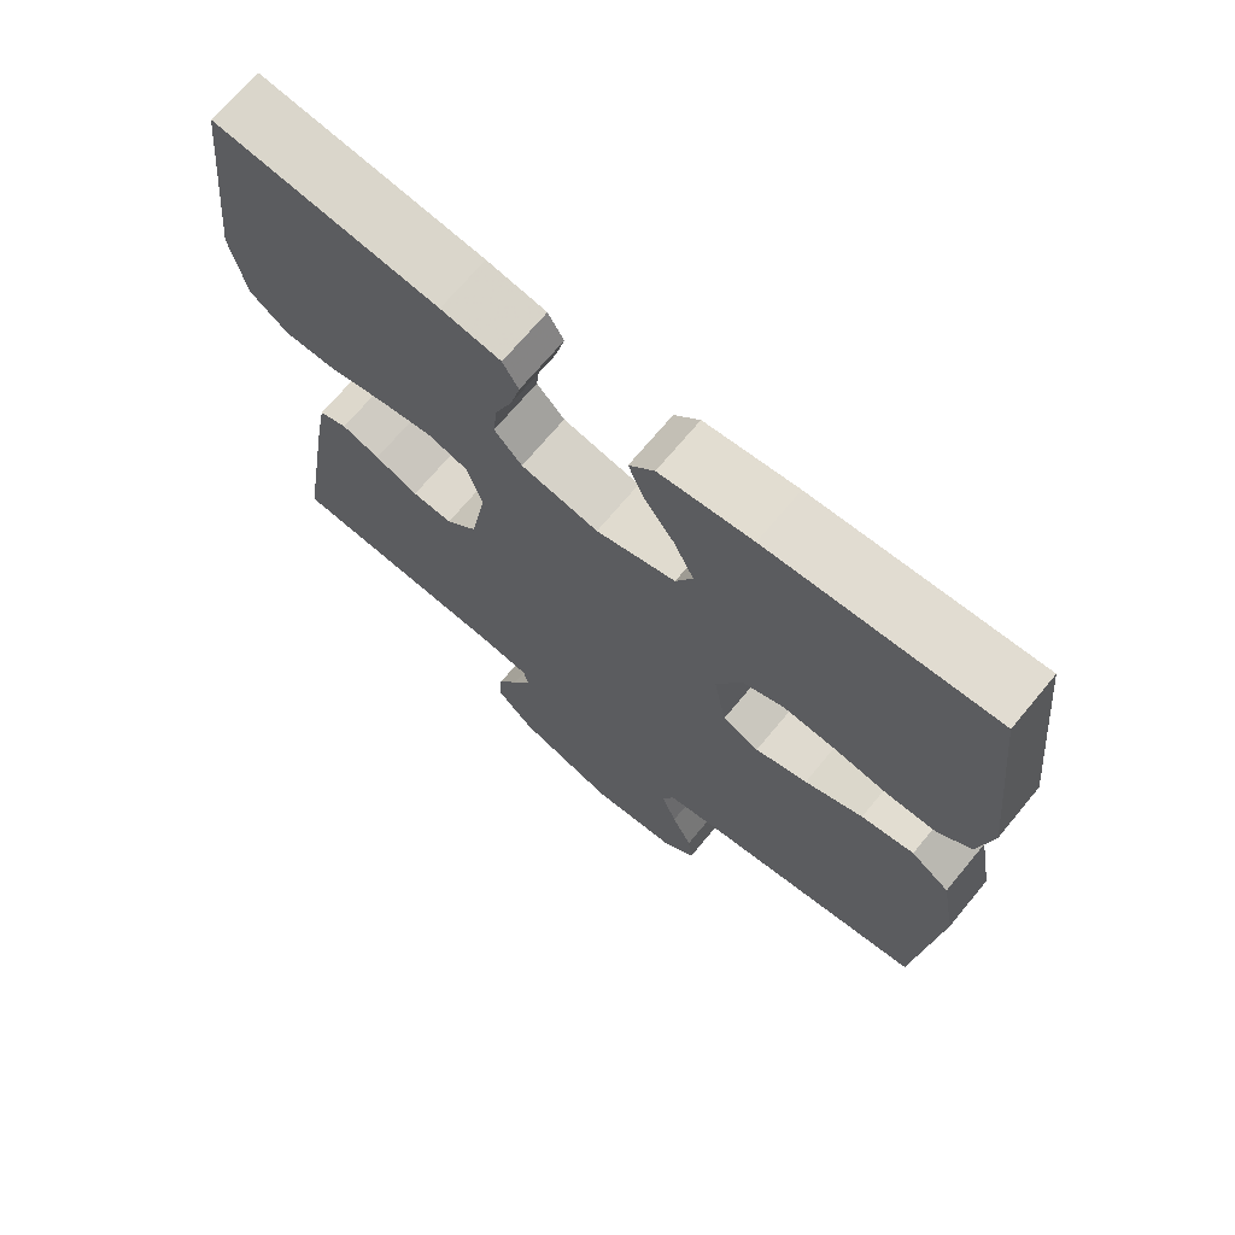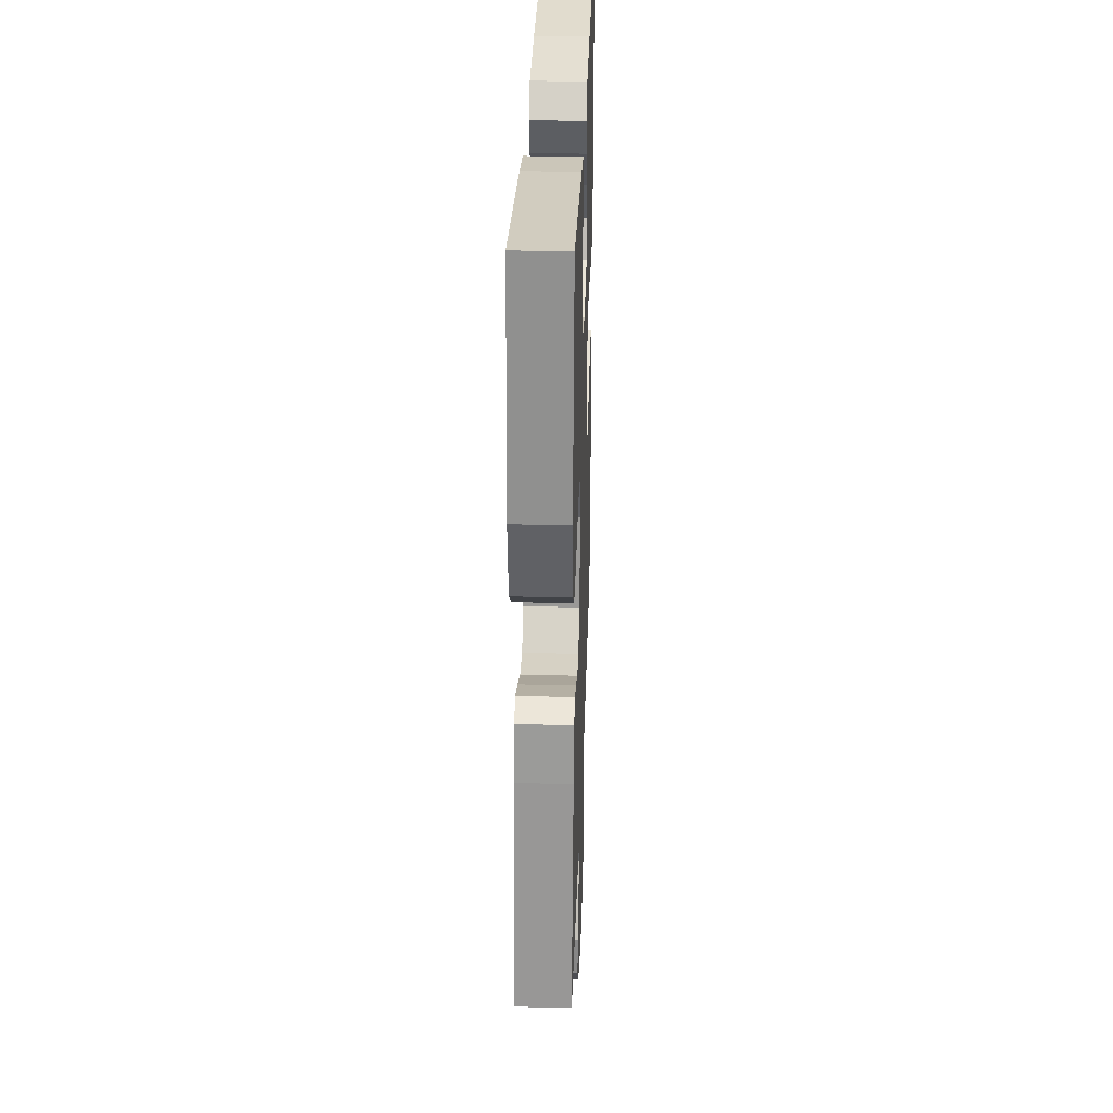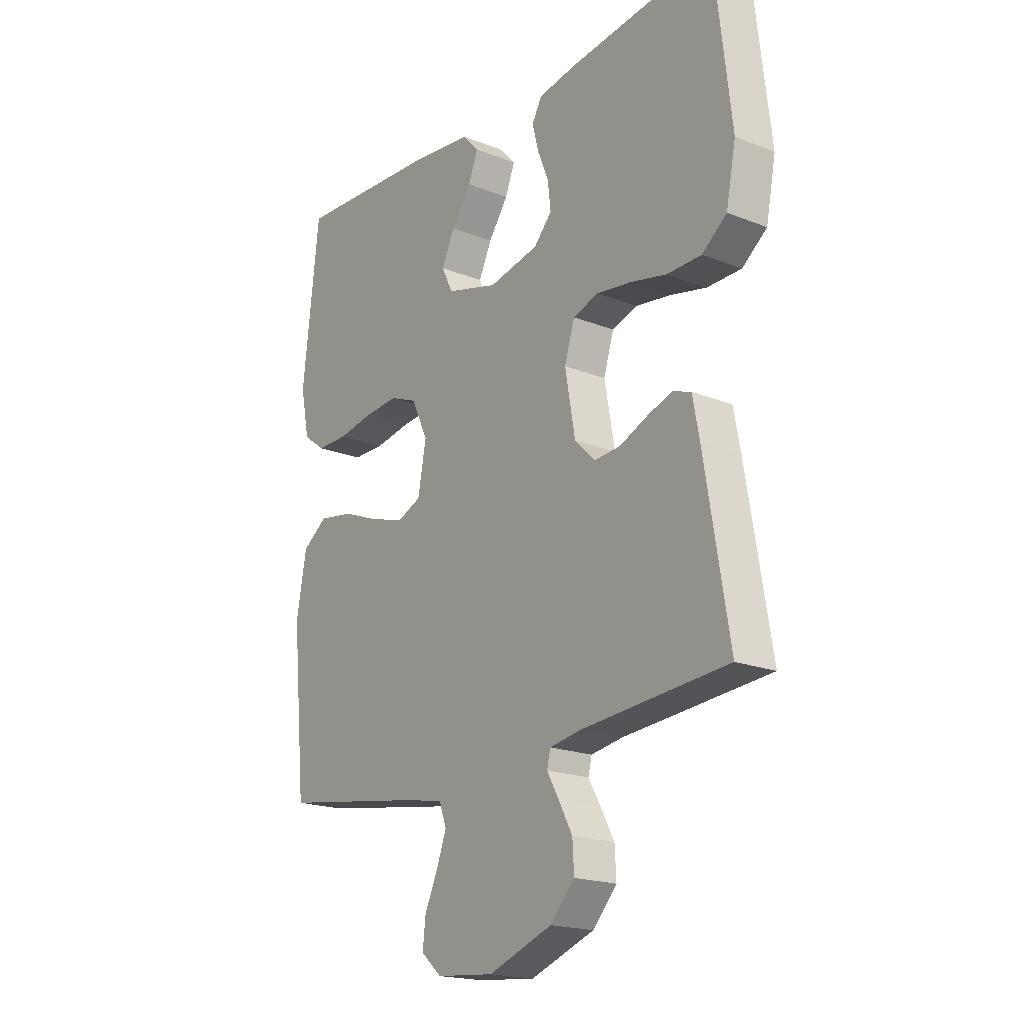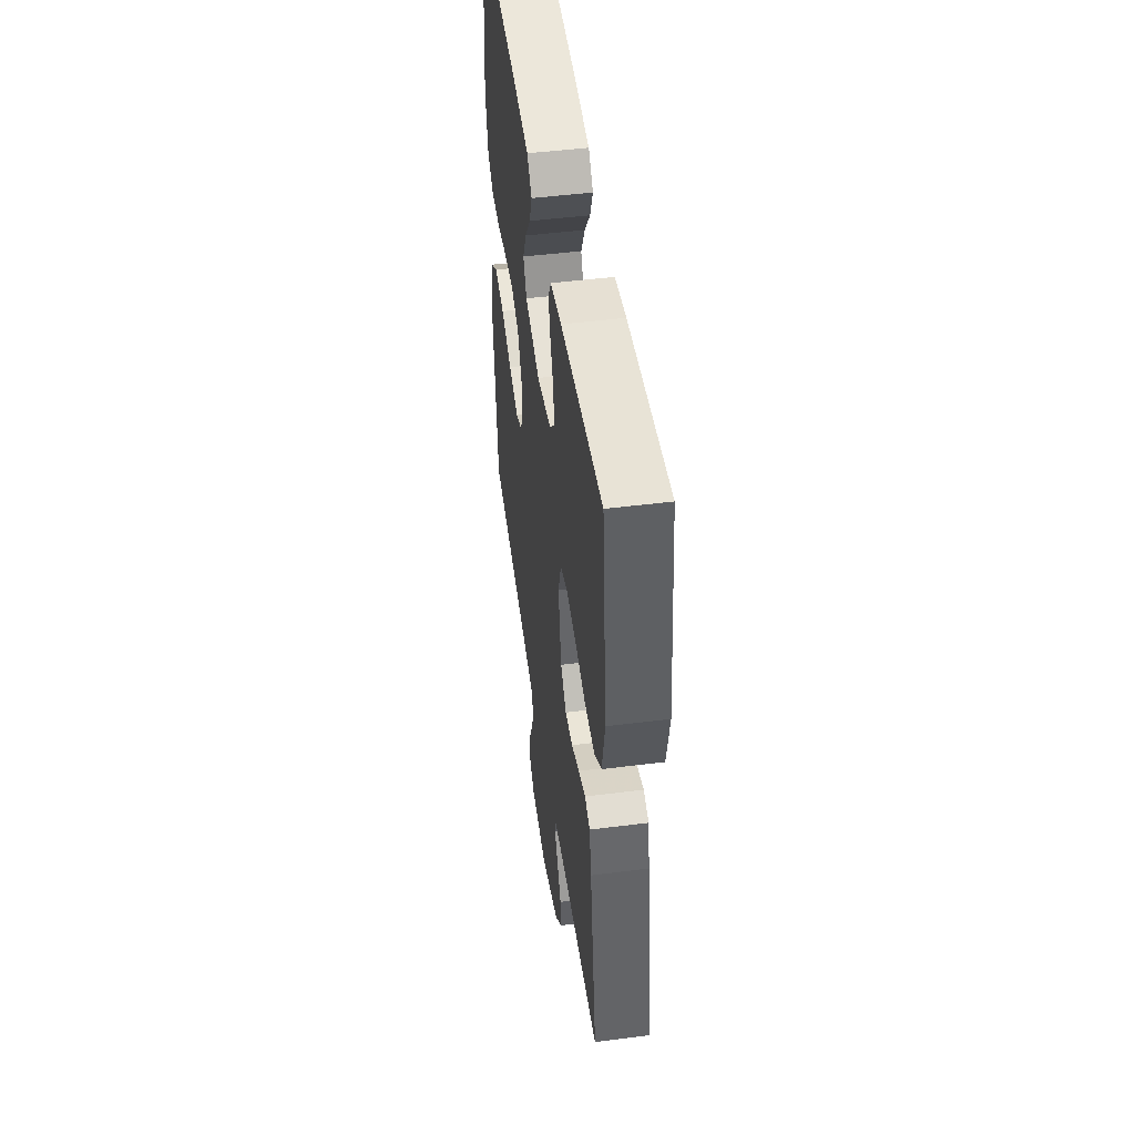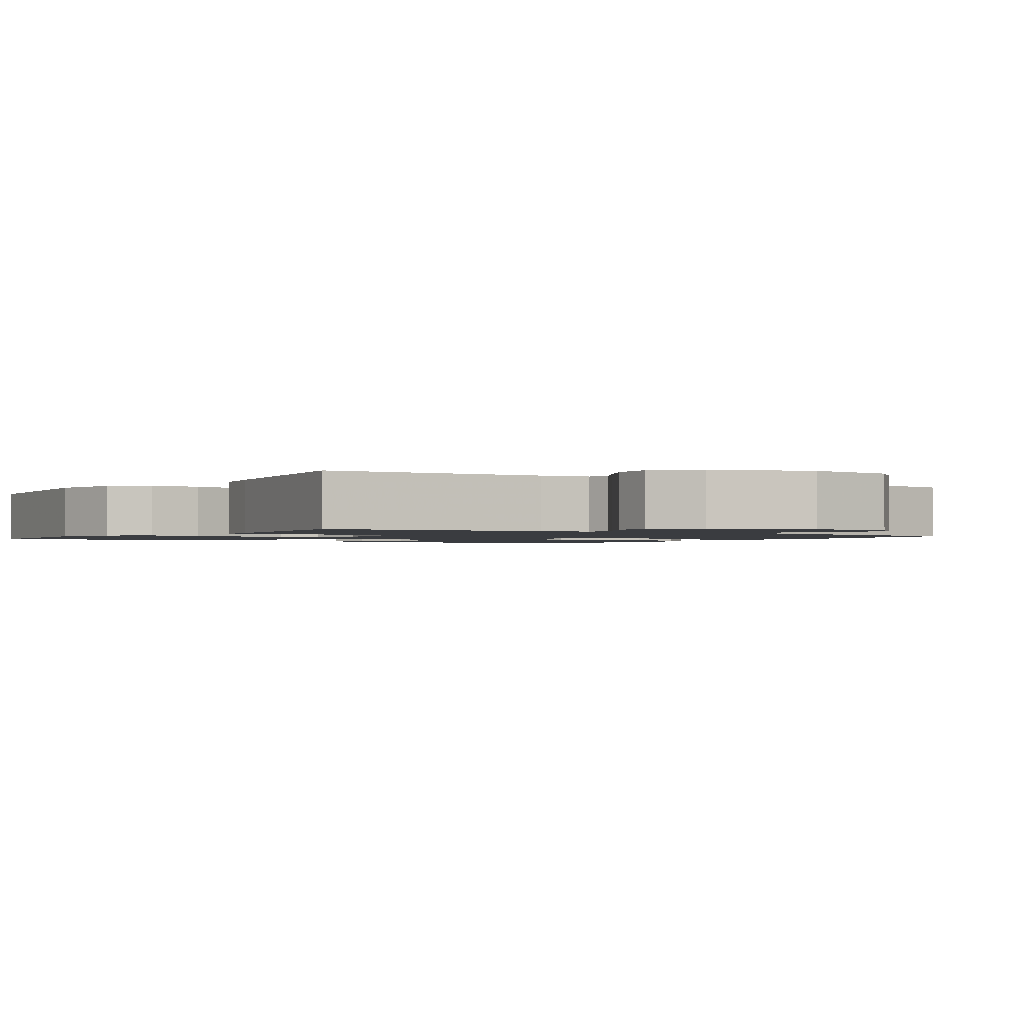
<metadata>
{"format":"obj","ext":"obj","renderer":"f3d","projection":"perspective","resolution":1024,"background":"white","views":[{"elev":70.2,"azim":-140.3,"up":"+Z"},{"elev":30.9,"azim":91.9,"up":"+Z"},{"elev":-19.4,"azim":53.5,"up":"+Z"},{"elev":48.9,"azim":82.0,"up":"+Z"},{"elev":-1.5,"azim":146.3,"up":"+Y"}]}
</metadata>
<code>
v 0.5 0.07 0.5
v 0.535 0.07 0.2
v 0.515 0.07 0.098
v 0.464 0.07 0.058
v 0.393 0.07 0.057
v 0.317 0.07 0.074
v 0.246 0.07 0.084
v 0.193 0.07 0.067
v 0.172 0.07 0
v 0.193 0.07 -0.117
v 0.235 0.07 -0.159
v 0.289 0.07 -0.155
v 0.347 0.07 -0.13
v 0.398 0.07 -0.112
v 0.436 0.07 -0.126
v 0.45 0.07 -0.2
v 0.5 0.07 -0.5
v 0.2 0.07 -0.524
v 0.133 0.07 -0.535
v 0.126 0.07 -0.565
v 0.151 0.07 -0.609
v 0.179 0.07 -0.661
v 0.182 0.07 -0.716
v 0.132 0.07 -0.77
v 0 0.07 -0.818
v -0.119 0.07 -0.807
v -0.161 0.07 -0.77
v -0.155 0.07 -0.717
v -0.128 0.07 -0.658
v -0.108 0.07 -0.604
v -0.123 0.07 -0.563
v -0.2 0.07 -0.548
v -0.5 0.07 -0.5
v -0.529 0.07 -0.2
v -0.508 0.07 -0.085
v -0.456 0.07 -0.048
v -0.385 0.07 -0.06
v -0.307 0.07 -0.091
v -0.237 0.07 -0.112
v -0.188 0.07 -0.091
v -0.171 0.07 0
v -0.205 0.07 0.072
v -0.262 0.07 0.095
v -0.332 0.07 0.089
v -0.405 0.07 0.076
v -0.47 0.07 0.076
v -0.516 0.07 0.11
v -0.534 0.07 0.2
v -0.5 0.07 0.5
v -0.2 0.07 0.483
v -0.076 0.07 0.469
v -0.042 0.07 0.432
v -0.062 0.07 0.381
v -0.103 0.07 0.323
v -0.13 0.07 0.266
v -0.107 0.07 0.219
v 0 0.07 0.189
v 0.104 0.07 0.211
v 0.141 0.07 0.252
v 0.135 0.07 0.306
v 0.112 0.07 0.362
v 0.099 0.07 0.413
v 0.12 0.07 0.45
v 0.2 0.07 0.464
v 0.5 0 0.5
v 0.535 0 0.2
v 0.515 0 0.098
v 0.464 0 0.058
v 0.393 0 0.057
v 0.317 0 0.074
v 0.246 0 0.084
v 0.193 0 0.067
v 0.172 0 0
v 0.193 0 -0.117
v 0.235 0 -0.159
v 0.289 0 -0.155
v 0.347 0 -0.13
v 0.398 0 -0.112
v 0.436 0 -0.126
v 0.45 0 -0.2
v 0.5 0 -0.5
v 0.2 0 -0.524
v 0.133 0 -0.535
v 0.126 0 -0.565
v 0.151 0 -0.609
v 0.179 0 -0.661
v 0.182 0 -0.716
v 0.132 0 -0.77
v 0 0 -0.818
v -0.119 0 -0.807
v -0.161 0 -0.77
v -0.155 0 -0.717
v -0.128 0 -0.658
v -0.108 0 -0.604
v -0.123 0 -0.563
v -0.2 0 -0.548
v -0.5 0 -0.5
v -0.529 0 -0.2
v -0.508 0 -0.085
v -0.456 0 -0.048
v -0.385 0 -0.06
v -0.307 0 -0.091
v -0.237 0 -0.112
v -0.188 0 -0.091
v -0.171 0 0
v -0.205 0 0.072
v -0.262 0 0.095
v -0.332 0 0.089
v -0.405 0 0.076
v -0.47 0 0.076
v -0.516 0 0.11
v -0.534 0 0.2
v -0.5 0 0.5
v -0.2 0 0.483
v -0.076 0 0.469
v -0.042 0 0.432
v -0.062 0 0.381
v -0.103 0 0.323
v -0.13 0 0.266
v -0.107 0 0.219
v 0 0 0.189
v 0.104 0 0.211
v 0.141 0 0.252
v 0.135 0 0.306
v 0.112 0 0.362
v 0.099 0 0.413
v 0.12 0 0.45
v 0.2 0 0.464
f 60 61 62 63
f 59 60 63 64
f 51 52 53 54
f 51 54 55
f 50 51 55
f 49 50 55
f 48 49 55 56
f 44 45 46 47
f 43 44 47 48
f 35 36 37 38
f 35 38 39
f 32 33 34 35
f 31 32 35 39
f 30 31 39 40
f 26 27 28 29
f 26 29 30
f 25 26 30
f 20 21 22 23
f 20 23 24 25
f 15 16 17 18
f 15 18 19
f 12 13 14 15
f 12 15 19
f 11 12 19
f 10 11 19
f 9 10 19 20
f 3 4 5 6
f 3 6 7
f 2 3 7
f 59 64 1 2
f 58 59 2 7
f 57 58 7 8
f 43 48 56 57
f 42 43 57 8
f 41 42 8 9
f 25 30 40 41
f 9 20 25 41
f 127 126 125 124
f 128 127 124 123
f 118 117 116 115
f 119 118 115
f 119 115 114
f 119 114 113
f 120 119 113 112
f 111 110 109 108
f 112 111 108 107
f 102 101 100 99
f 103 102 99
f 99 98 97 96
f 103 99 96 95
f 104 103 95 94
f 93 92 91 90
f 94 93 90
f 94 90 89
f 87 86 85 84
f 89 88 87 84
f 82 81 80 79
f 83 82 79
f 79 78 77 76
f 83 79 76
f 83 76 75
f 83 75 74
f 84 83 74 73
f 70 69 68 67
f 71 70 67
f 71 67 66
f 66 65 128 123
f 71 66 123 122
f 72 71 122 121
f 121 120 112 107
f 72 121 107 106
f 73 72 106 105
f 105 104 94 89
f 105 89 84 73
f 1 65 66 2
f 2 66 67 3
f 3 67 68 4
f 4 68 69 5
f 5 69 70 6
f 6 70 71 7
f 7 71 72 8
f 8 72 73 9
f 9 73 74 10
f 10 74 75 11
f 11 75 76 12
f 12 76 77 13
f 13 77 78 14
f 14 78 79 15
f 15 79 80 16
f 16 80 81 17
f 17 81 82 18
f 18 82 83 19
f 19 83 84 20
f 20 84 85 21
f 21 85 86 22
f 22 86 87 23
f 23 87 88 24
f 24 88 89 25
f 25 89 90 26
f 26 90 91 27
f 27 91 92 28
f 28 92 93 29
f 29 93 94 30
f 30 94 95 31
f 31 95 96 32
f 32 96 97 33
f 33 97 98 34
f 34 98 99 35
f 35 99 100 36
f 36 100 101 37
f 37 101 102 38
f 38 102 103 39
f 39 103 104 40
f 40 104 105 41
f 41 105 106 42
f 42 106 107 43
f 43 107 108 44
f 44 108 109 45
f 45 109 110 46
f 46 110 111 47
f 47 111 112 48
f 48 112 113 49
f 49 113 114 50
f 50 114 115 51
f 51 115 116 52
f 52 116 117 53
f 53 117 118 54
f 54 118 119 55
f 55 119 120 56
f 56 120 121 57
f 57 121 122 58
f 58 122 123 59
f 59 123 124 60
f 60 124 125 61
f 61 125 126 62
f 62 126 127 63
f 63 127 128 64
f 64 128 65 1

</code>
